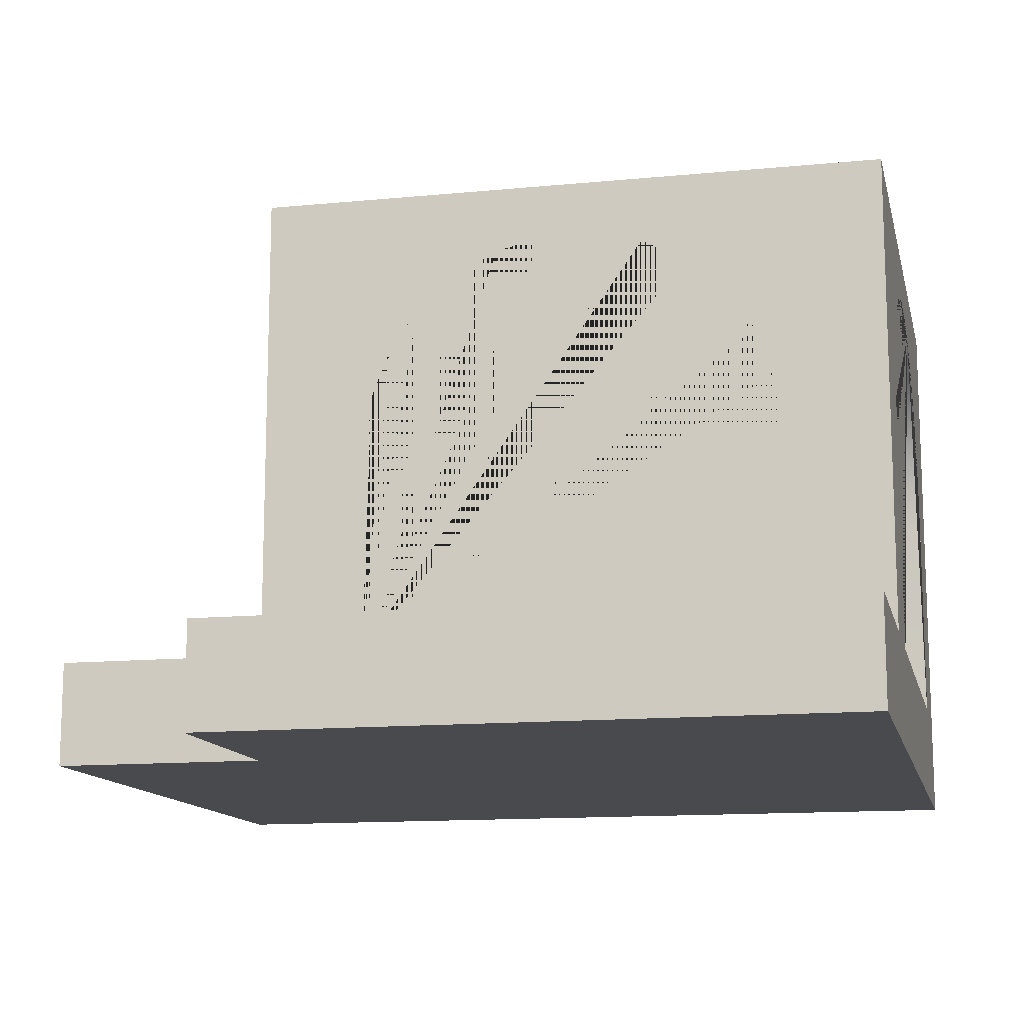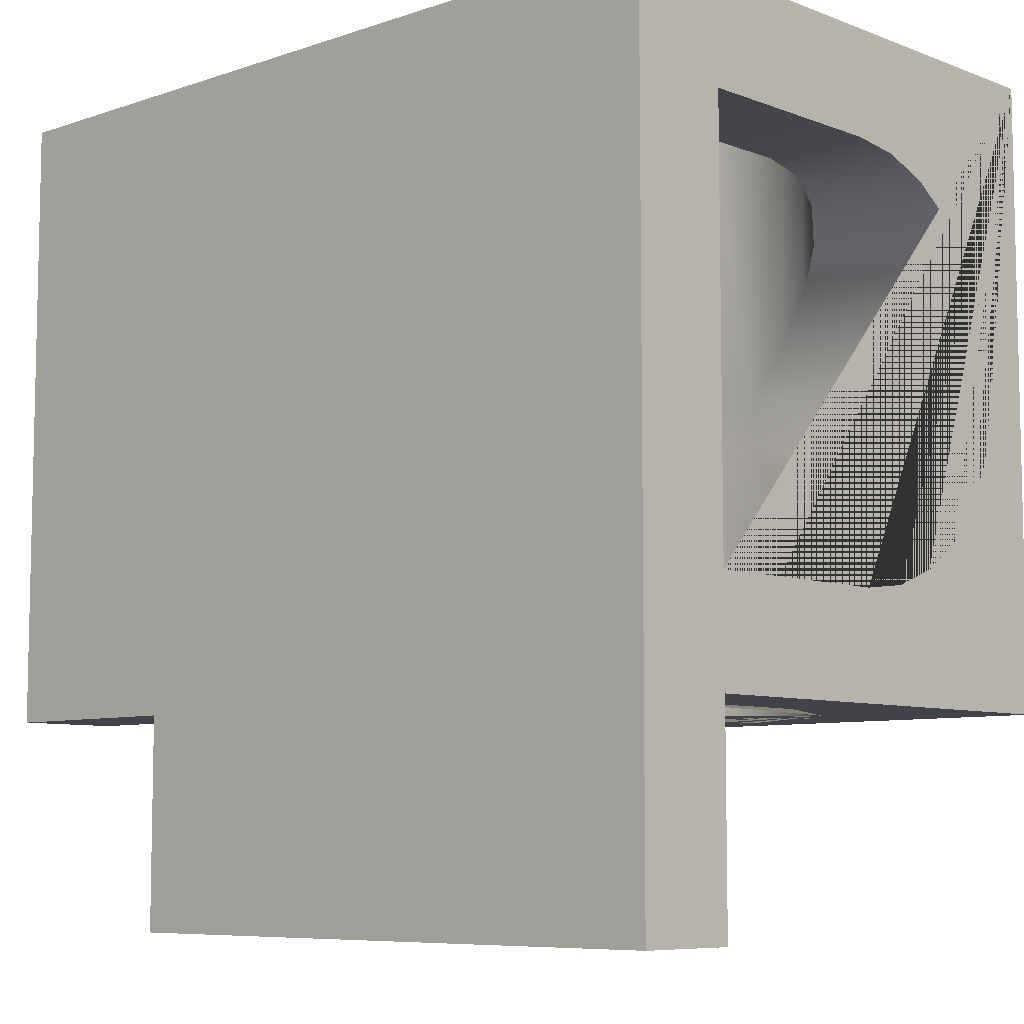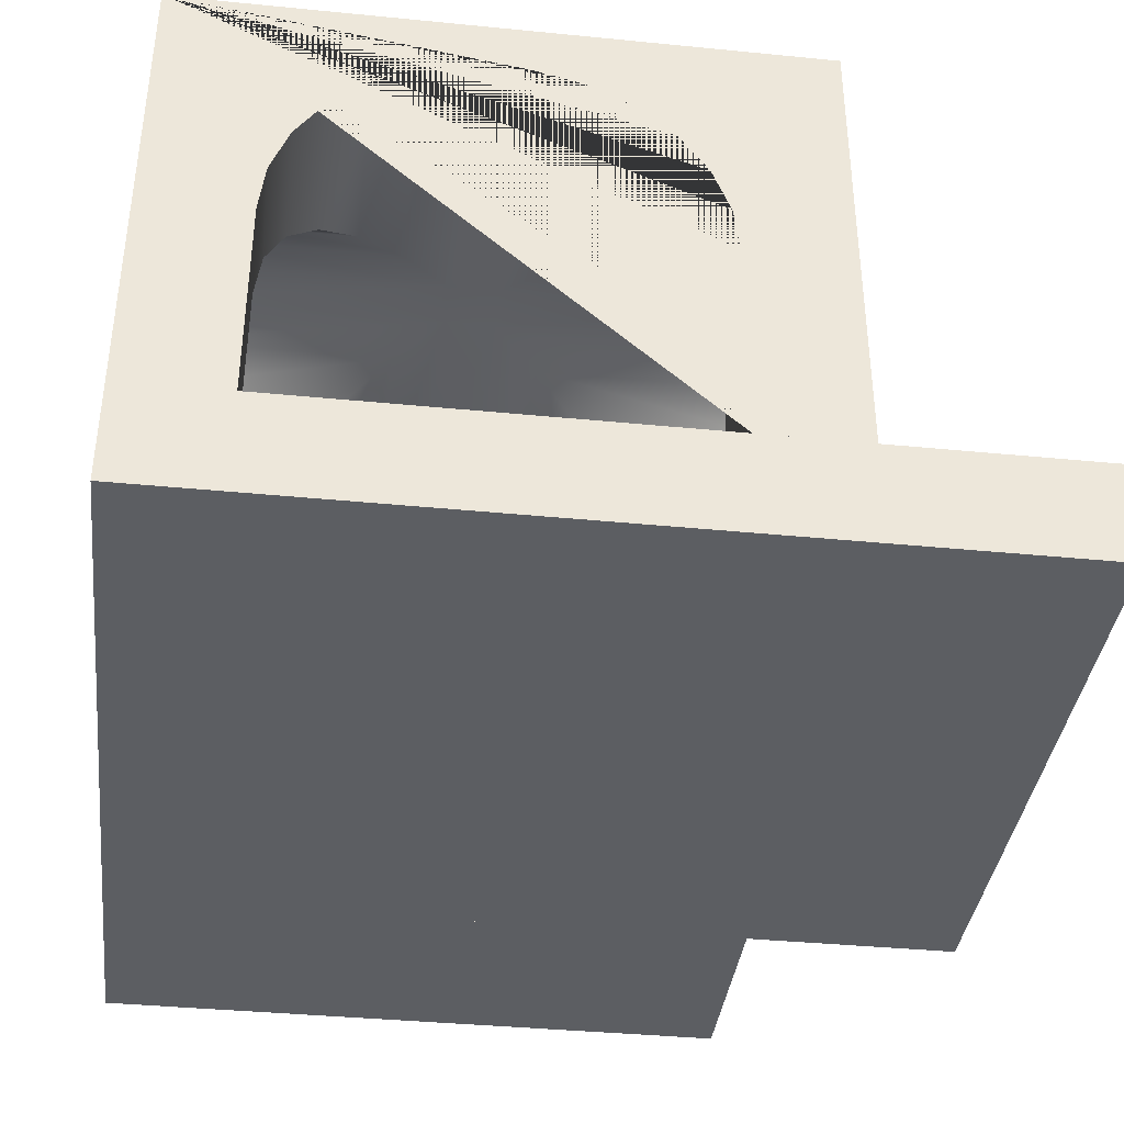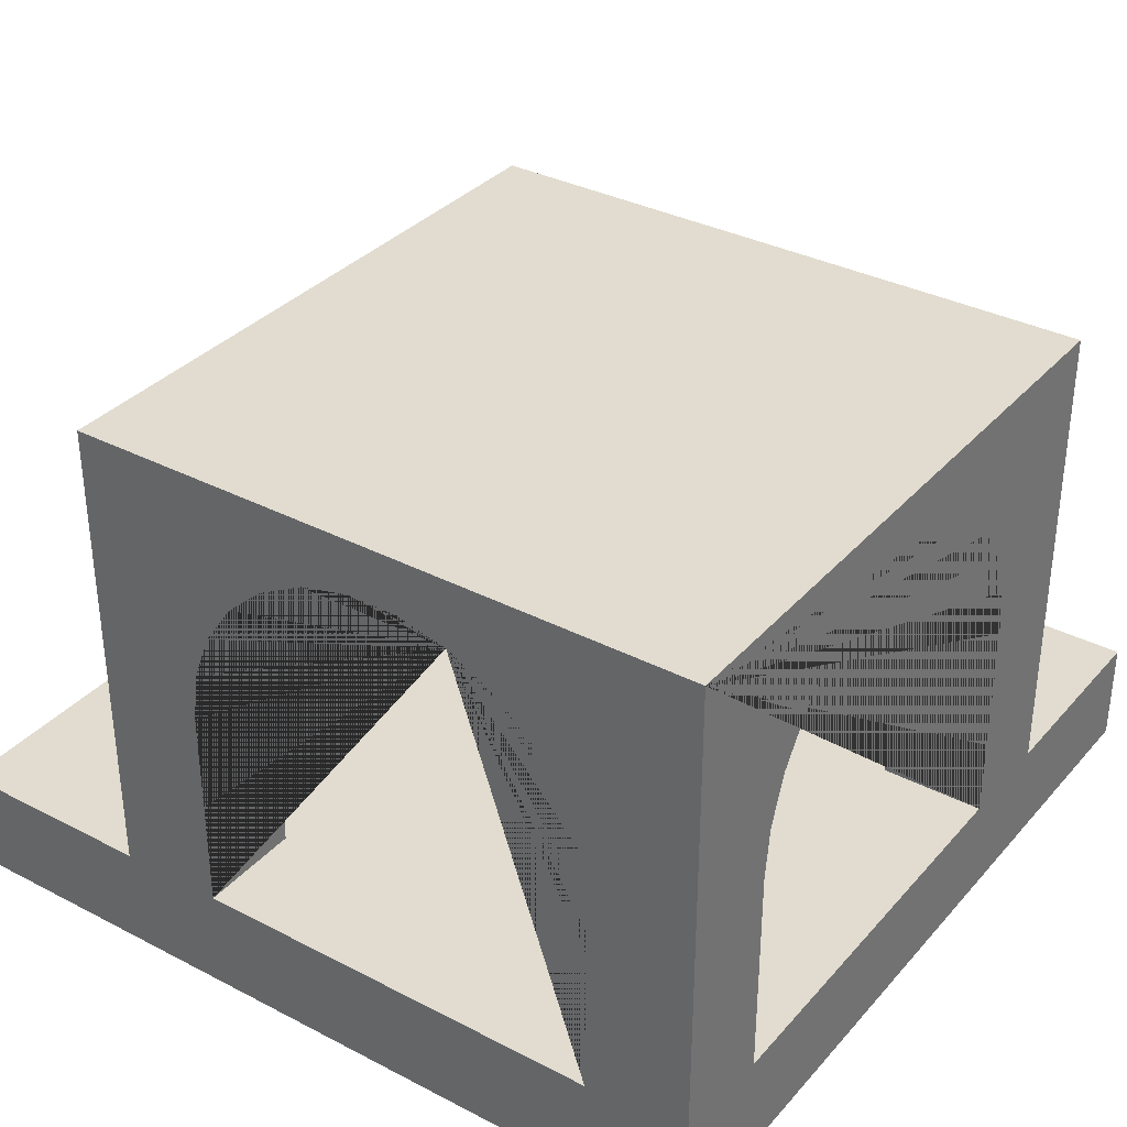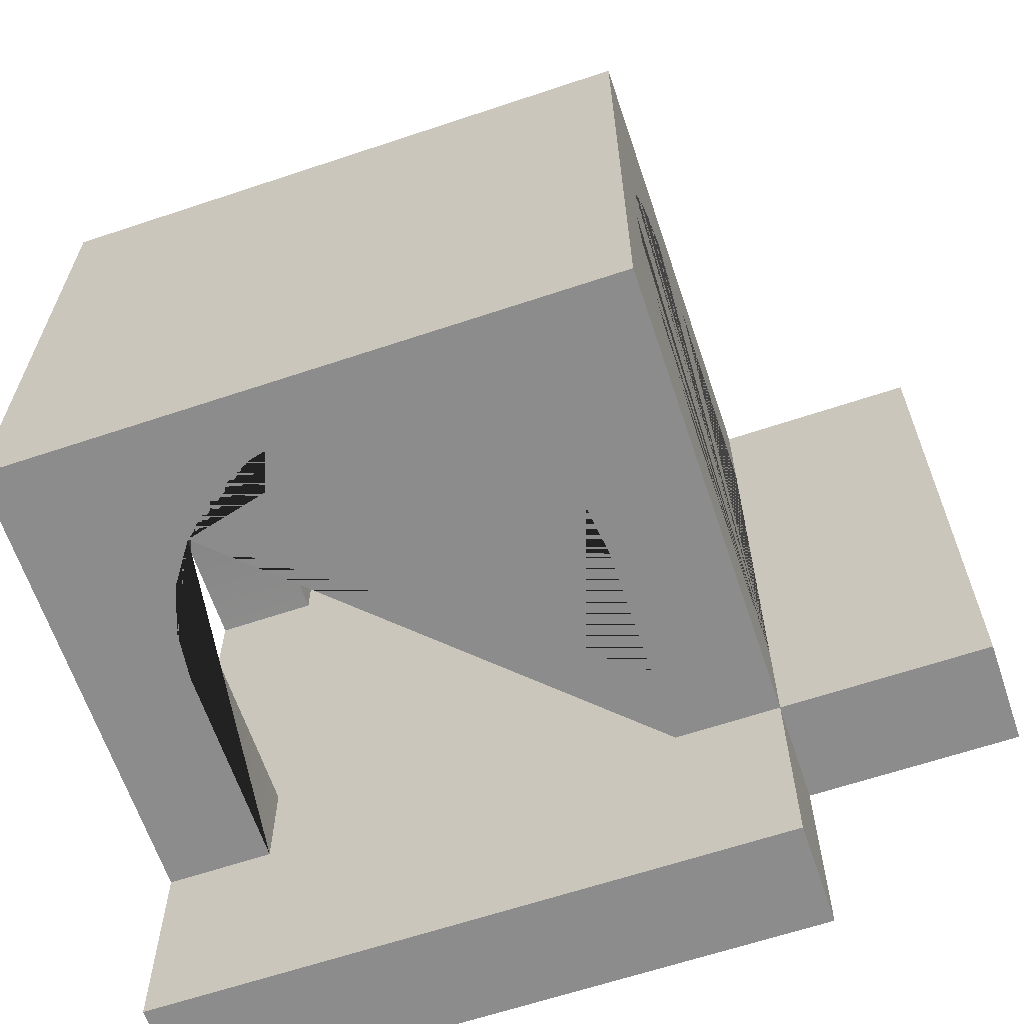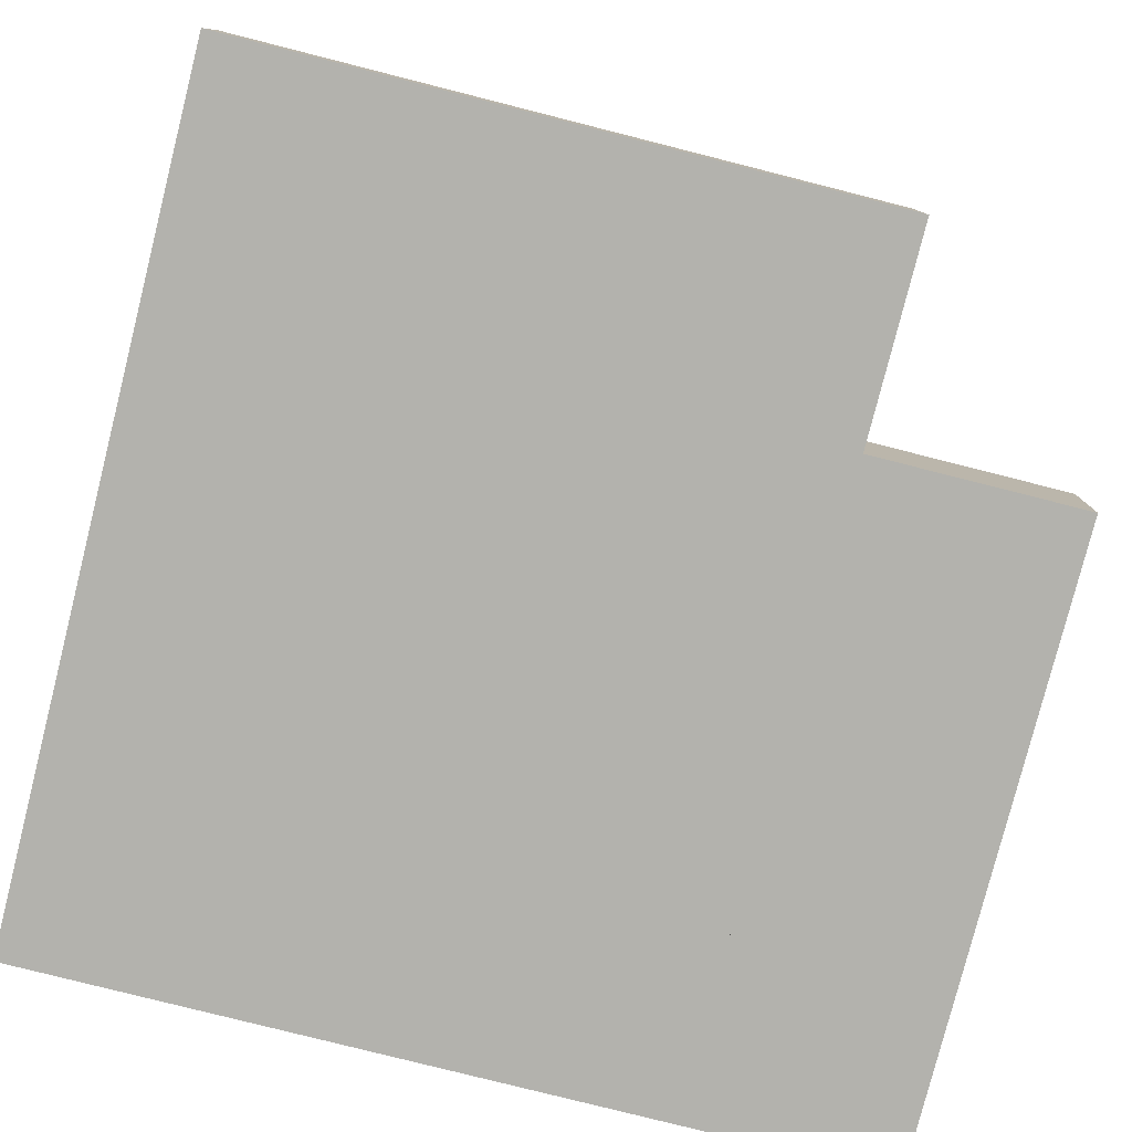
<metadata>
{"format":"obj","ext":"obj","renderer":"f3d","projection":"perspective","resolution":1024,"background":"white","views":[{"elev":-13.0,"azim":-77.4,"up":"+Y"},{"elev":-7.6,"azim":43.4,"up":"+Z"},{"elev":-38.2,"azim":82.9,"up":"+Y"},{"elev":34.2,"azim":34.9,"up":"+Y"},{"elev":-64.2,"azim":-161.4,"up":"+Z"},{"elev":-79.4,"azim":165.8,"up":"+Y"}]}
</metadata>
<code>
g
v 0.3 -0.05 0.3
v -0.3 -0.05 0.3
v 0.3 0.05 0.3
v -0.3 0.05 0.3
v -0.3 -0.05 -0.5
v 0.3 -0.05 -0.5
v -0.3 0.05 -0.5
v 0.3 0.05 -0.5
v -0.3 -0.05 0.3
v -0.5 -0.05 0.3
v -0.3 0.05 0.3
v -0.5 0.05 0.3
v -0.5 -0.05 -0.3
v -0.3 -0.05 -0.3
v -0.5 0.05 -0.3
v -0.3 0.05 -0.3
v 0.3 0.5 -0.3
v 0.3 0.5 0.3
v -0.3 0.5 0.3
v -0.3 0.5 -0.3
v 0.1497 0.3826 -0.3
v 0.1771 0.3429 -0.3
v 0.1942 0.2979 -0.3
v 0.2 0.25 -0.3
v 0.2 0.05 -0.3
v 0.3 0.05 -0.3
v -0.3 0.05 -0.3
v -0.2 0.05 -0.3
v -0.2 0.25 -0.3
v -0.1942 0.2979 -0.3
v -0.1771 0.3429 -0.3
v -0.1497 0.3826 -0.3
v -0.1136 0.4146 -0.3
v -0.07092 0.437 -0.3
v -0.02411 0.4485 -0.3
v 0.02411 0.4485 -0.3
v 0.07092 0.437 -0.3
v 0.1136 0.4146 -0.3
v 0.3 0.05 -0.2
v 0.3 0.25 -0.2
v 0.3 0.2979 -0.1942
v 0.3 0.3429 -0.1771
v 0.3 0.3826 -0.1497
v 0.3 0.4146 -0.1136
v 0.3 0.437 -0.07092
v 0.3 0.4485 -0.02411
v 0.3 0.4485 0.02411
v 0.3 0.437 0.07092
v 0.3 0.4146 0.1136
v 0.3 0.3826 0.1497
v 0.3 0.3429 0.1771
v 0.3 0.2979 0.1942
v 0.3 0.25 0.2
v 0.3 0.05 0.2
v 0.3 0.05 0.3
v 0.07092 0.437 0.3
v 0.02411 0.4485 0.3
v -0.02411 0.4485 0.3
v -0.07092 0.437 0.3
v -0.1136 0.4146 0.3
v -0.1497 0.3826 0.3
v -0.1771 0.3429 0.3
v -0.1942 0.2979 0.3
v -0.2 0.25 0.3
v -0.2 0.05 0.3
v -0.3 0.05 0.3
v 0.2 0.05 0.3
v 0.2 0.25 0.3
v 0.1942 0.2979 0.3
v 0.1771 0.3429 0.3
v 0.1497 0.3826 0.3
v 0.1136 0.4146 0.3
v -0.3 0.05 -0.2
v -0.3 0.05 0.2
v -0.3 0.25 0.2
v -0.3 0.2979 0.1942
v -0.3 0.3429 0.1771
v -0.3 0.3826 0.1497
v -0.3 0.4146 0.1136
v -0.3 0.437 0.07092
v -0.3 0.4485 0.02411
v -0.3 0.4485 -0.02411
v -0.3 0.437 -0.07092
v -0.3 0.4146 -0.1136
v -0.3 0.3826 -0.1497
v -0.3 0.3429 -0.1771
v -0.3 0.2979 -0.1942
v -0.3 0.25 -0.2
v -0.2 0.05 -0.2
v -0.2 0.05 0.2
v 0.2 0.05 0.2
v 0.2 0.05 -0.2
v 0.2 0.25 0.2
v 0.2 0.25 -0.2
v -0.2 0.25 0.2
v -0.2 0.25 -0.2
v 0.1942 0.2979 -0.1942
v 0.1771 0.3429 -0.1771
v 0.1497 0.3826 -0.1497
v 0.1136 0.4146 -0.1136
v 0.07092 0.437 -0.07092
v 0.02411 0.4485 -0.02411
v -0.07092 0.437 -0.07092
v -0.02411 0.4485 -0.02411
v -0.1136 0.4146 -0.1136
v -0.1497 0.3826 -0.1497
v -0.1771 0.3429 -0.1771
v -0.1942 0.2979 -0.1942
v 0.1942 0.2979 0.1942
v 0.1771 0.3429 0.1771
v 0.1497 0.3826 0.1497
v 0.1136 0.4146 0.1136
v 0.07092 0.437 0.07092
v 0.02411 0.4485 0.02411
v -0.02411 0.4485 0.02411
v -0.07092 0.437 0.07092
v -0.1136 0.4146 0.1136
v -0.1497 0.3826 0.1497
v -0.1771 0.3429 0.1771
v -0.1942 0.2979 0.1942
g LGate
f 1 3 4 2
f 5 7 8 6
f 7 4 3 8
f 6 1 2 5
f 6 8 3 1
f 2 4 7 5
f 9 11 12 10
f 13 15 16 14
f 15 12 11 16
f 14 9 10 13
f 14 16 11 9
f 10 12 15 13
f 17 20 19 18
f 21 38 37 36 35 34 33 32 31 30 29 28 27 20 17 26 25 24 23 22
f 18 55 54 53 52 51 50 49 48 47 46 45 44 43 42 41 40 39 26 17
f 56 72 71 70 69 68 67 55 18 19 66 65 64 63 62 61 60 59 58 57
f 73 88 87 86 85 84 83 82 81 80 79 78 77 76 75 74 66 19 20 27
f 27 28 89 73
f 66 74 90 65
f 55 67 91 54
f 26 39 92 25
f 93 91 67 68
f 92 94 24 25
f 96 89 28 29
f 90 95 64 65
f 94 97 23 24
f 97 98 22 23
f 98 99 21 22
f 99 100 38 21
f 100 101 37 38
f 36 37 101 102
f 34 35 104 103
f 33 34 103 105
f 32 33 105 106
f 31 32 106 107
f 30 31 107 108
f 108 96 29 30
f 36 102 104 35
f 69 109 93 68
f 70 110 109 69
f 71 111 110 70
f 72 112 111 71
f 72 56 113 112
f 114 113 56 57
f 59 116 115 58
f 60 117 116 59
f 61 118 117 60
f 62 119 118 61
f 63 120 119 62
f 95 120 63 64
f 58 115 114 57
f 94 92 39 40
f 88 73 89 96
f 95 90 74 75
f 53 54 91 93
f 108 87 88 96
f 107 86 87 108
f 106 85 86 107
f 105 84 85 106
f 83 84 105 103
f 103 104 82 83
f 81 82 104 115
f 115 116 80 81
f 116 117 79 80
f 78 79 117 118
f 118 119 77 78
f 119 120 76 77
f 95 75 76 120
f 102 114 115 104
f 97 94 40 41
f 98 97 41 42
f 99 98 42 43
f 100 99 43 44
f 44 45 101 100
f 102 101 45 46
f 46 47 114 102
f 113 114 47 48
f 112 113 48 49
f 111 112 49 50
f 110 111 50 51
f 109 110 51 52
f 93 109 52 53

</code>
